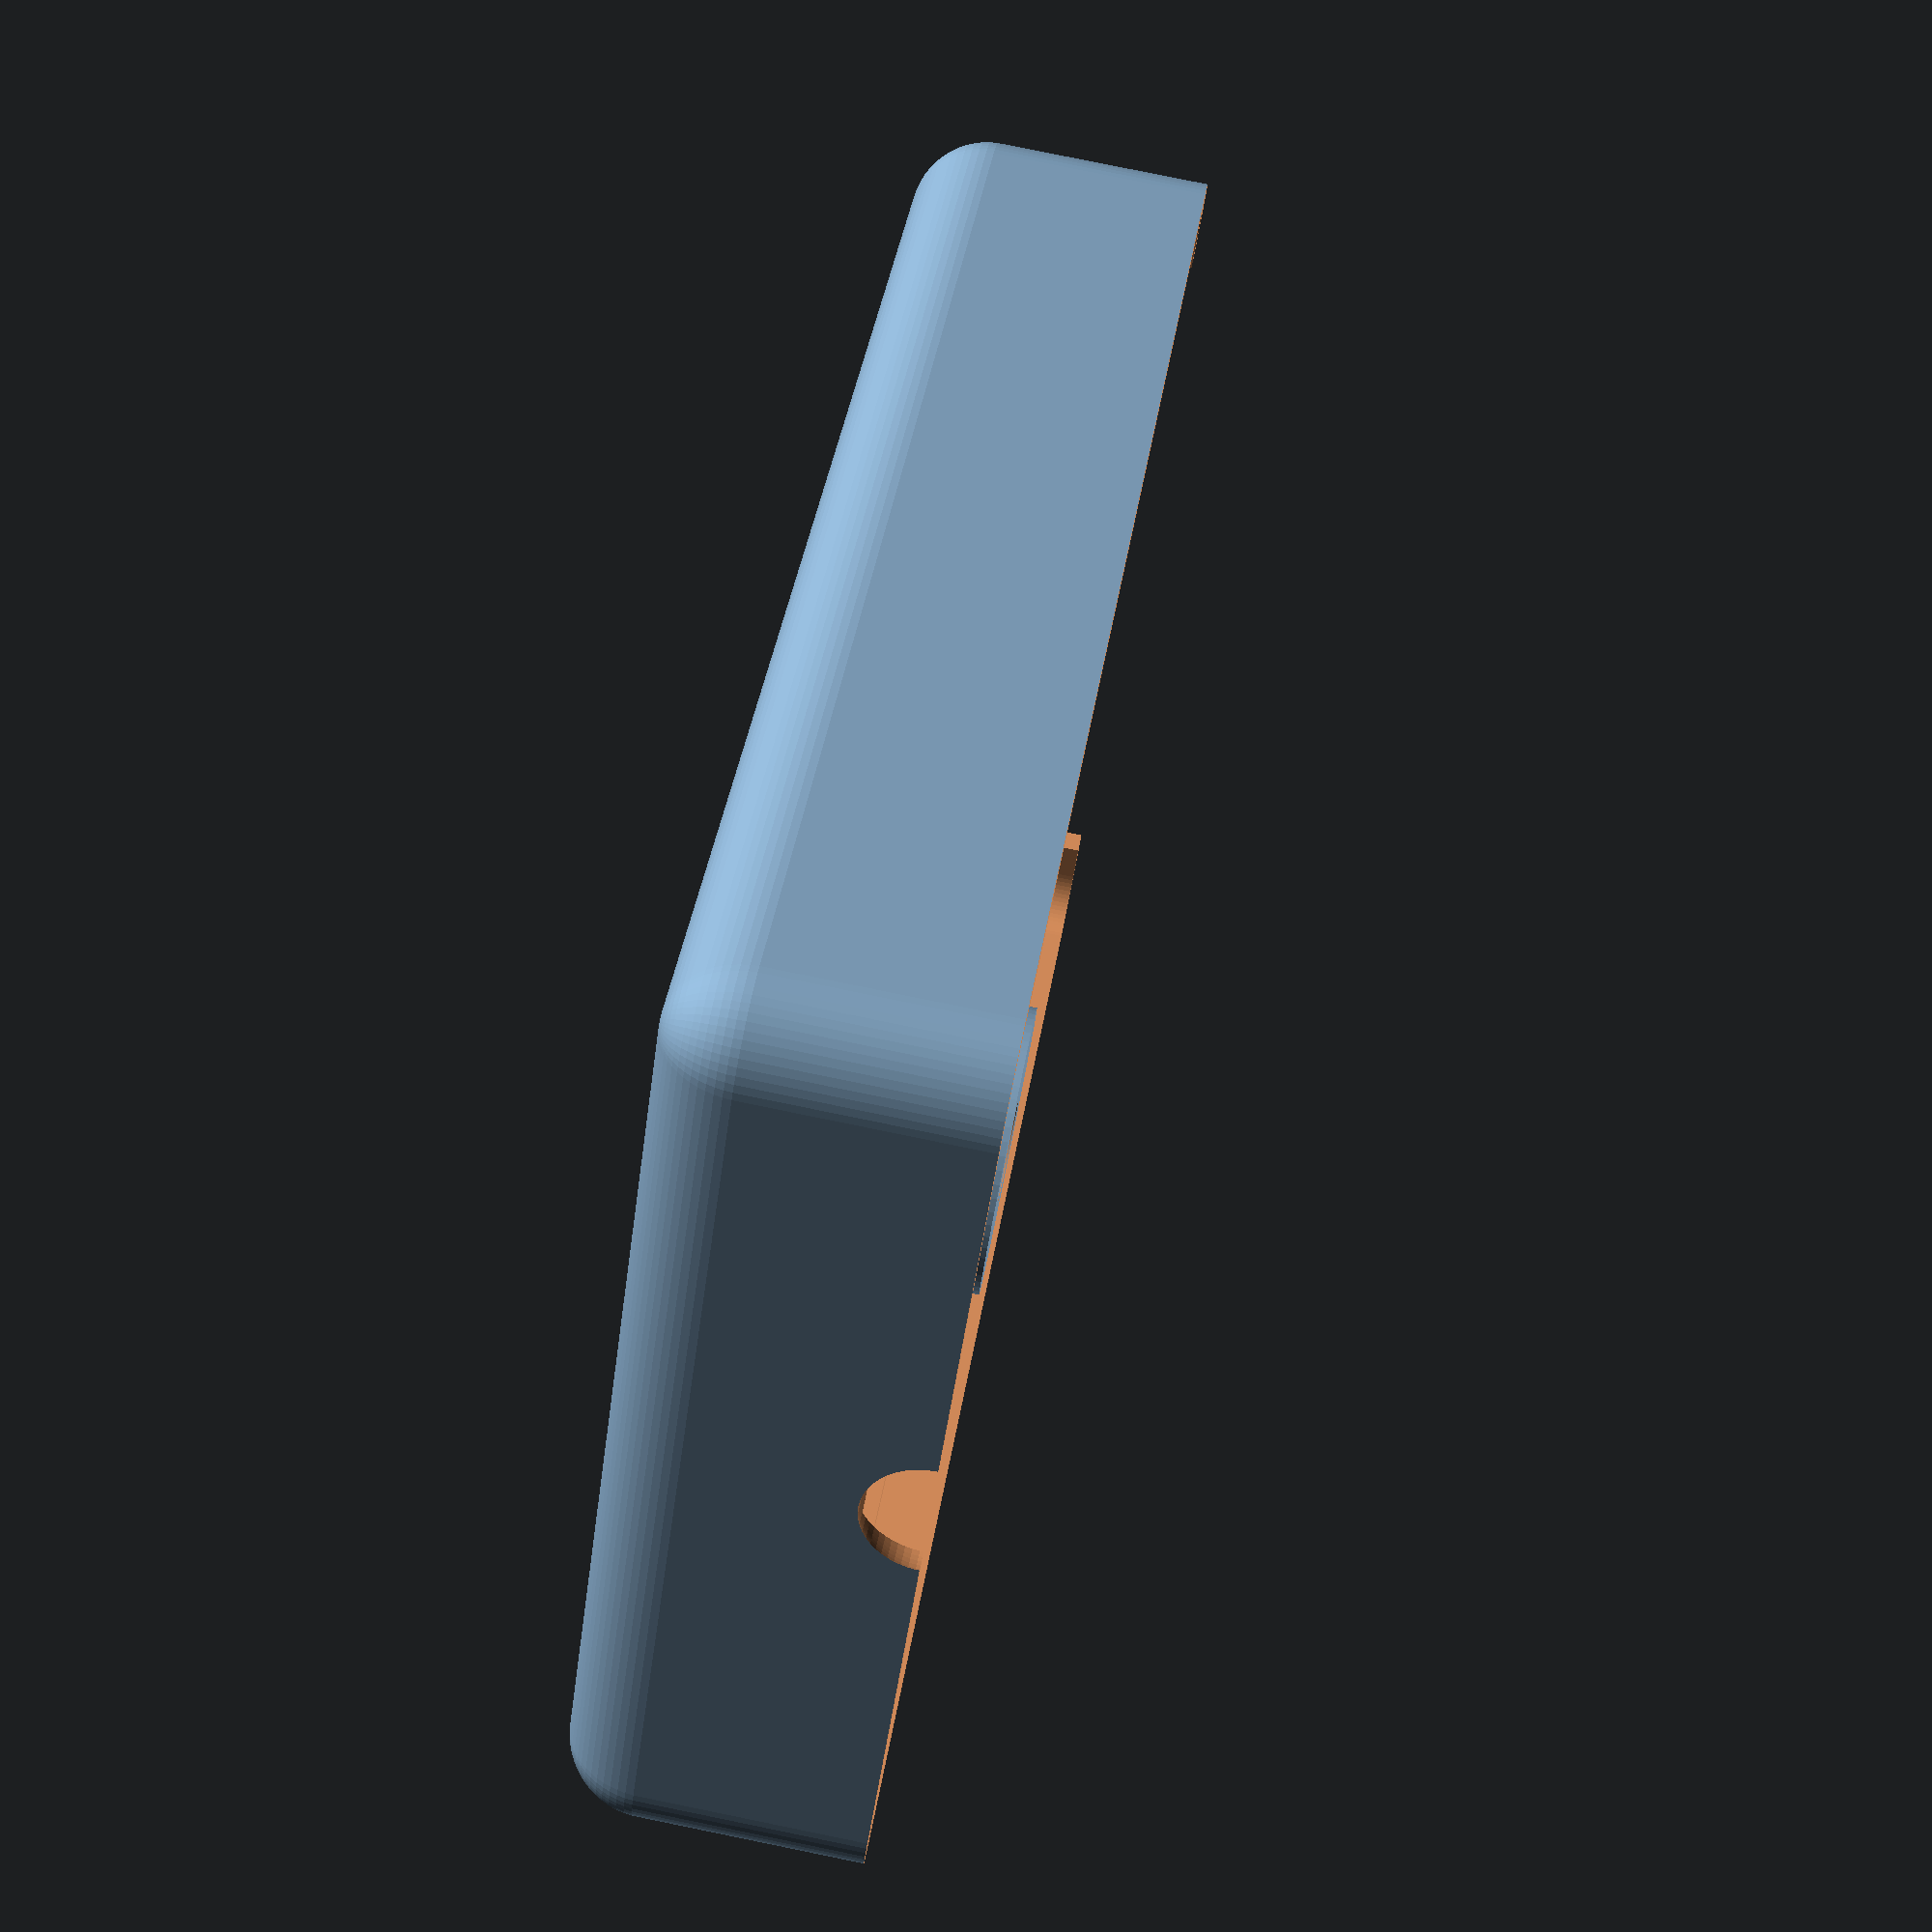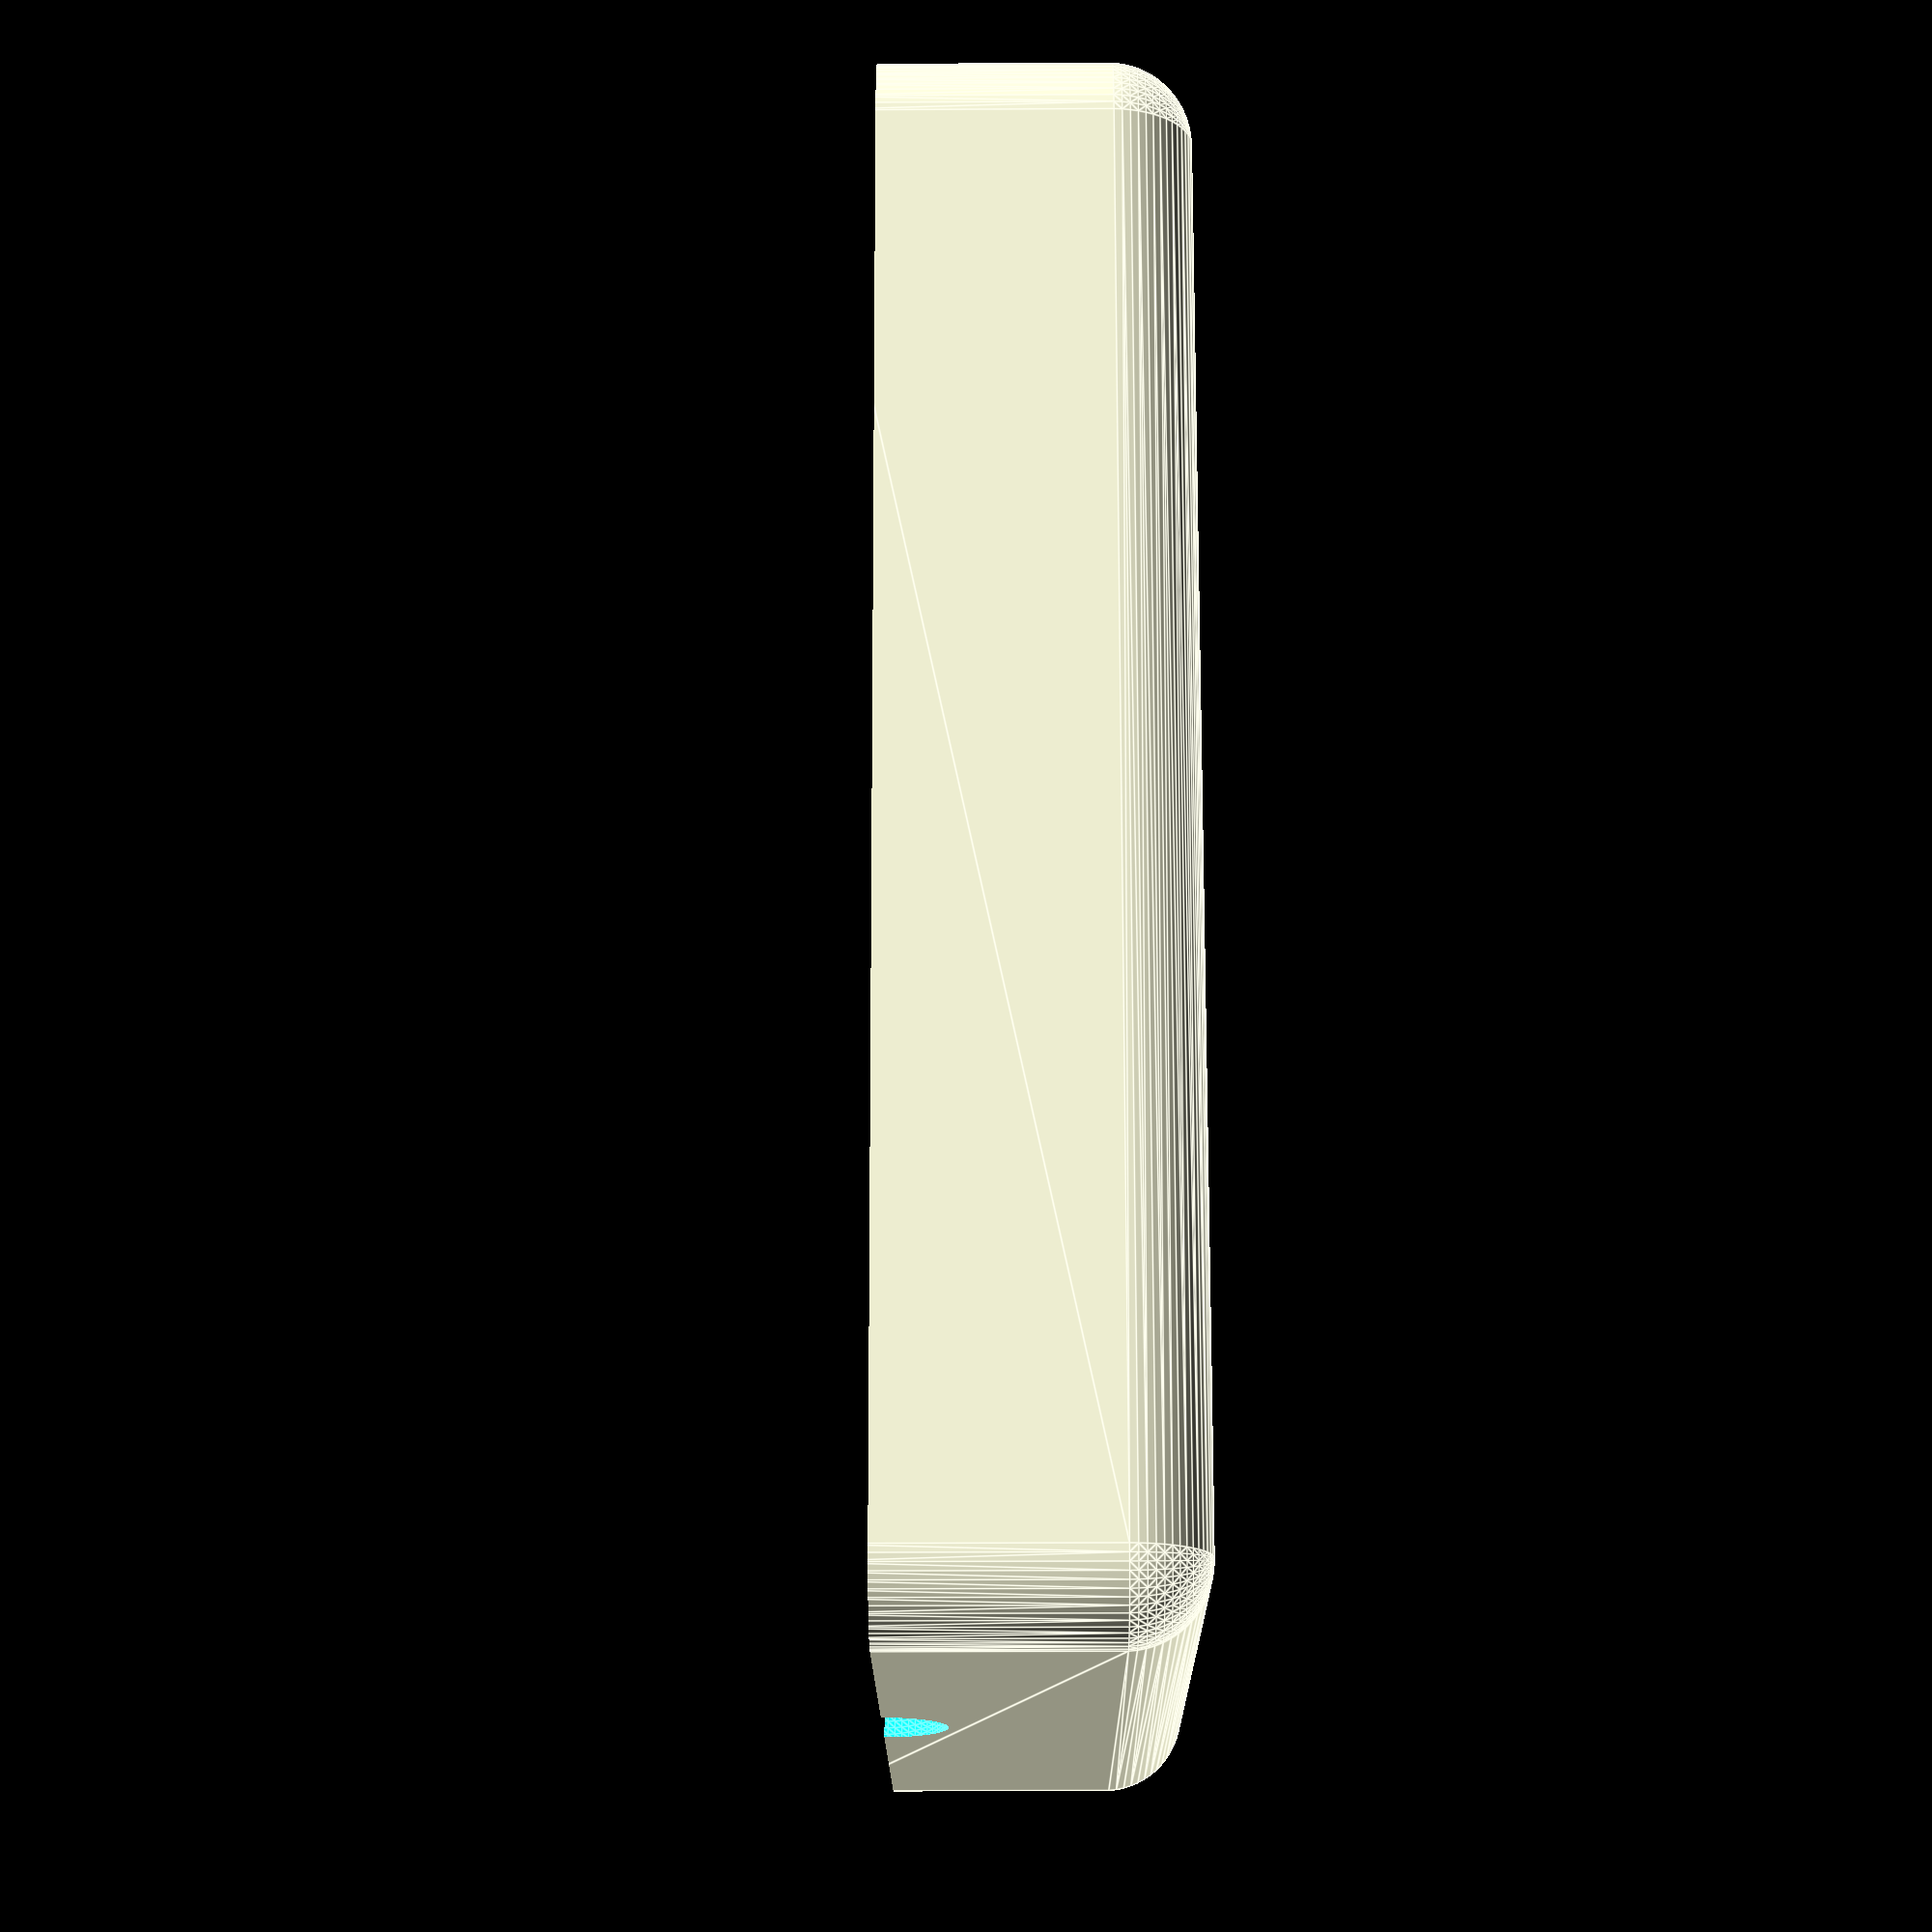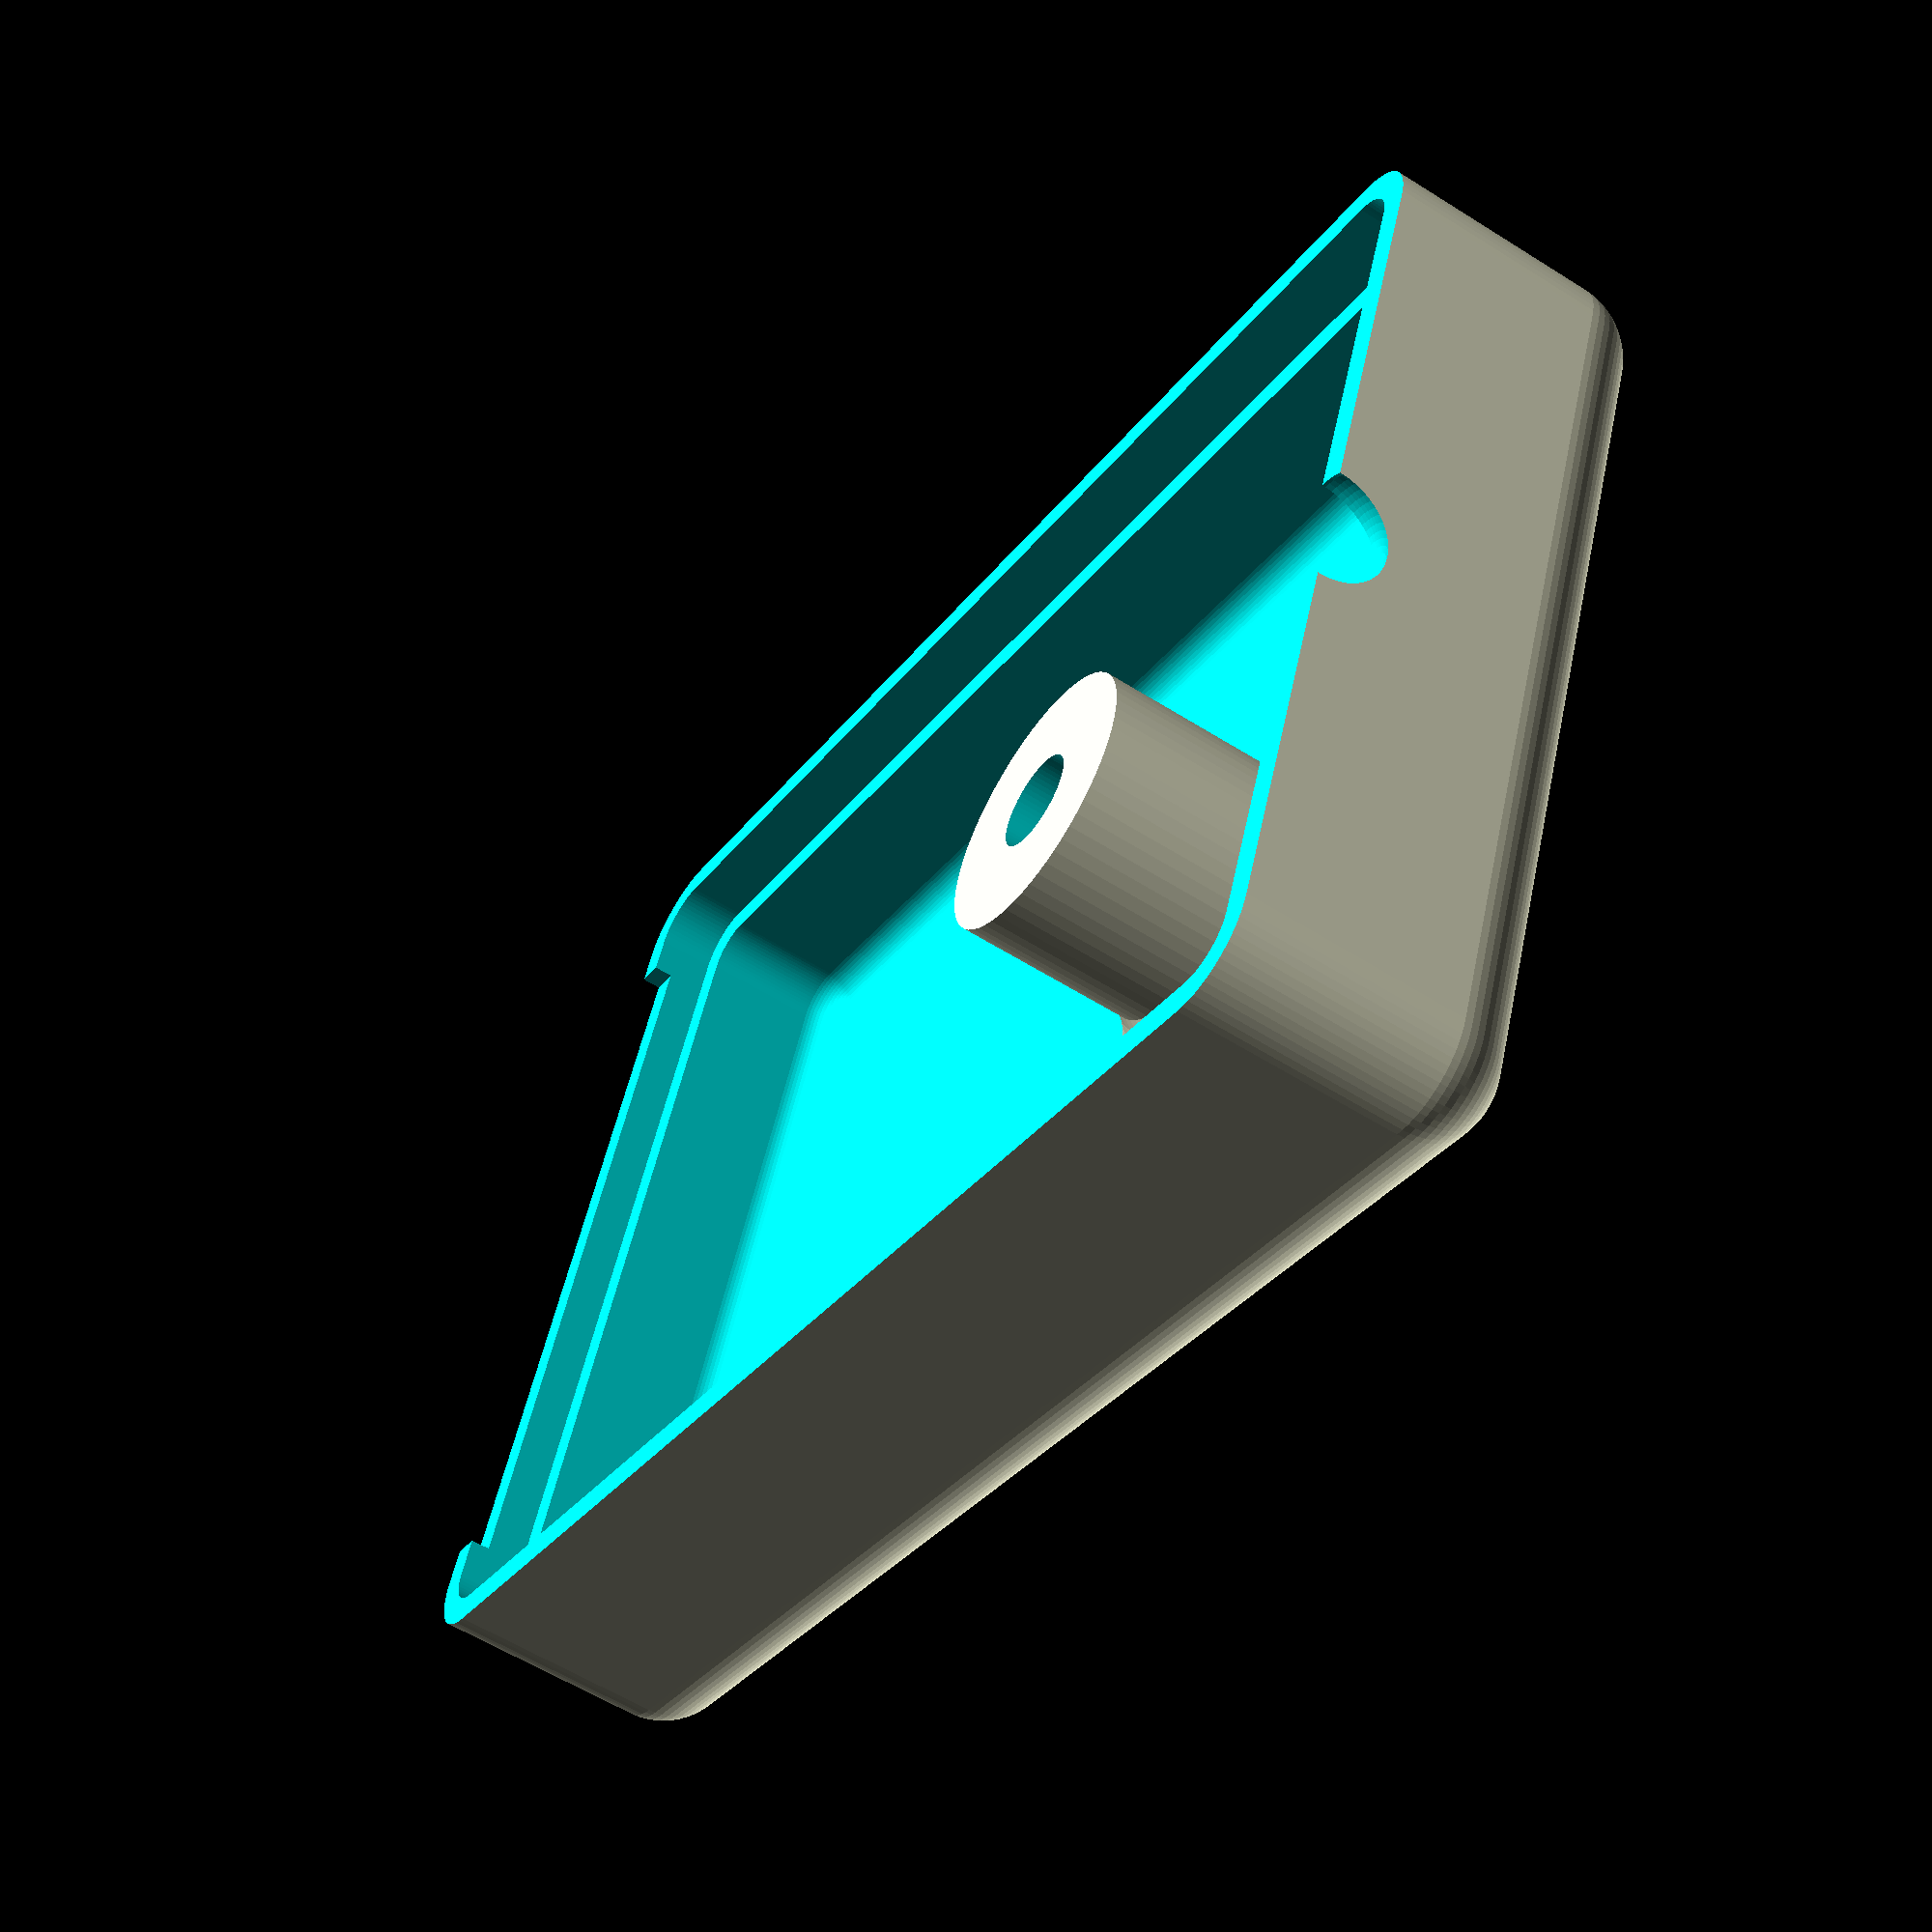
<openscad>
$fn = 64;

SMSFemaleBase();
translate([6.5,0,-5]){screwMount();}

module SMSFemaleBase(){
    difference(){
        ////////////////////////////////////////////
        //// SMS Female Base Additive Union
        union(){
            // enclosure starting block
            minkowski(){
                cube([34,22,7], center=true);
                sphere(2);
            }
        }
        ////////////////////////////////////////////
        //// SMS Female Base Subtractive Union       
        union(){
            // hollow inside with a wall thickness of 2
            translate([0,0,0]){
                minkowski(){
                    cube([33,21,5], center=true);
                    sphere(1);
                }
            }
            // mating (female) lip edge of 1.5
            translate([0,0,0.5]){ 
                linear_extrude(2){
                    minkowski(){
                        square([34,22], center=true);
                        circle(1.25);
                    }
                }
            }             
            // wire hole
            translate([18.25,0,2]){
                sphere(1.75, center=true);
            }
            // PCB slot
            translate([-18,0,2]){
                cube([4, 20, 1], center=true);
            }
            // flatten mating side
            translate([0,0,4.5]){
                cube([39,27,5], center=true);
            }          
        }
    } // end: difference() 
} // end: module SMSFemaleBase


//////////////////////////////////////////////////
//// Screw Mount
module screwMount(){
    difference(){
        ////////////////////////////////////////////
        //// Screw Mount Additive Union
        union(){
            // post
            cylinder(r=3.5, h=7);
            // fillet
            translate([0,0,1]){
                rotate_extrude(convexity=10){
                    translate([3,0]){
                        intersection(){
                            square(6);
                            difference(){
                                square(6, center=true);
                                translate([3,3]){
                                    circle(3);
                                }
                            }   
                        }    
                    }
                }
            }
        }
        ////////////////////////////////////////////
        //// Screw Mount Subtractive Union       
        union(){
            // screw hole
            cylinder(r=1.25, h=7.5); 
        }
    }     
}
</openscad>
<views>
elev=97.7 azim=42.8 roll=258.5 proj=p view=wireframe
elev=202.1 azim=274.7 roll=89.5 proj=p view=edges
elev=238.1 azim=201.6 roll=123.2 proj=p view=wireframe
</views>
